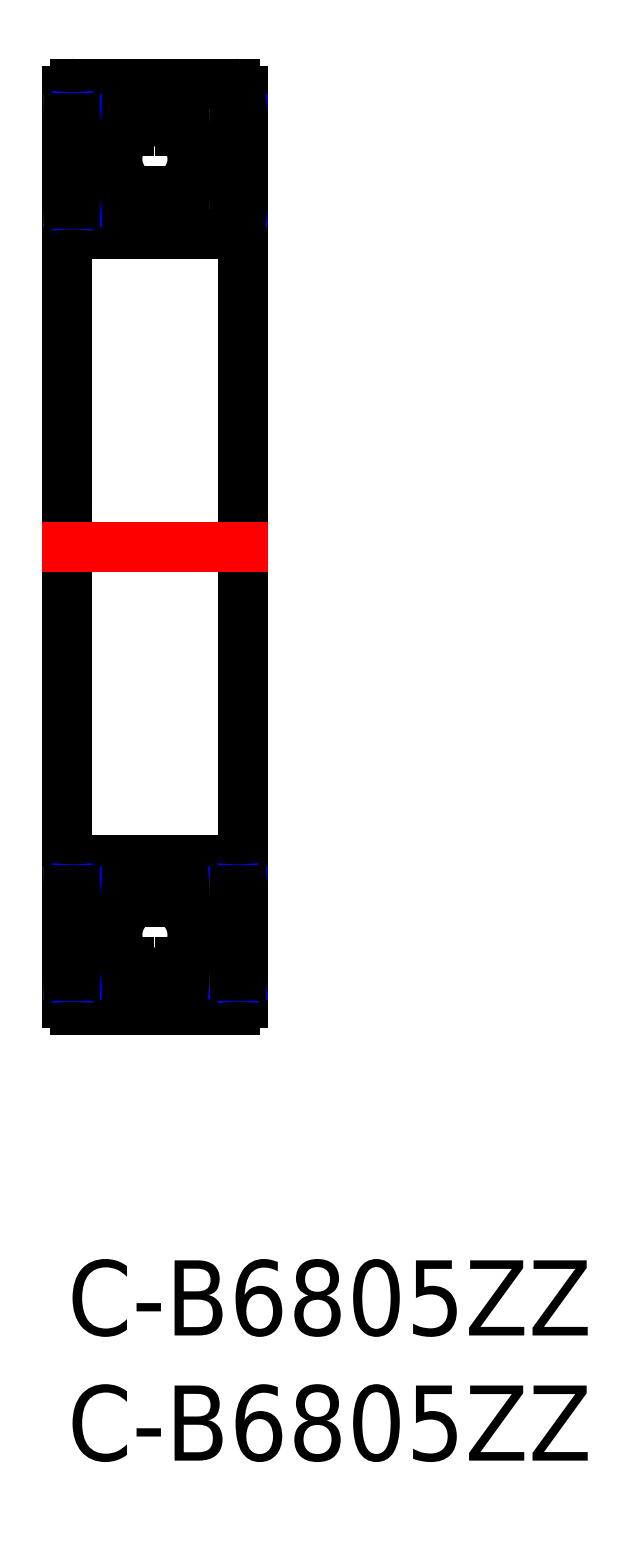
<metadata>
{"format":"dxf","ext":"dxf","renderer":"ezdxf+matplotlib","layout":"modelspace","background":"white","min_lineweight":24,"dpi":150}
</metadata>
<code>
0
SECTION
2
ENTITIES
0
INSERT
8
MSM_CONTINUOUS
2
*U7
10
0
20
0
30
0
0
INSERT
8
MSM_CONTINUOUS
2
*U8
10
0
20
0
30
0
0
ARC
8
MSM_CONTINUOUS
10
6.7
20
10.3
30
0
40
0.3
50
270
51
8.538e-07
0
ARC
8
MSM_CONTINUOUS
10
3.5
20
13
30
0
40
1.5
50
227.2
51
312.8
0
ARC
8
MSM_CONTINUOUS
10
6.7
20
15.7
30
0
40
0.3
50
0
51
90
0
ARC
8
MSM_CONTINUOUS
10
3.5
20
13
30
0
40
1.5
50
60.07
51
119.9
0
ARC
8
MSM_CONTINUOUS
10
3.5
20
13
30
0
40
1.5
50
312.8
51
60.07
0
ARC
8
MSM_CONTINUOUS
10
0.3
20
10.3
30
0
40
0.3
50
180
51
270
0
ARC
8
MSM_CONTINUOUS
10
0.3
20
15.7
30
0
40
0.3
50
90
51
180
0
LINE
8
MSM_CONTINUOUS
10
6.7
20
10
30
0
11
0.3
21
10
31
0
0
LINE
8
MSM_CONTINUOUS
10
0.3
20
16
30
0
11
6.7
21
16
31
0
0
ARC
8
MSM_CONTINUOUS
10
3.5
20
13
30
0
40
1.5
50
119.9
51
227.2
0
LINE
8
MSM_CONTINUOUS
10
7
20
10.3
30
0
11
7
21
46.7
31
0
0
ARC
8
MSM_CONTINUOUS
10
6.7
20
46.7
30
0
40
0.3
50
0
51
90
0
ARC
8
MSM_CONTINUOUS
10
3.5
20
44
30
0
40
1.5
50
47.17
51
132.8
0
LINE
8
MSM_CONTINUOUS
10
4.52
20
45.1
30
0
11
6.68
21
45.1
31
0
0
LINE
8
MSM_CONTINUOUS
10
6.68
20
45.65
30
0
11
7
21
45.65
31
0
0
LINE
8
MSM_CONTINUOUS
10
6.68
20
42.7
30
0
11
4.248
21
42.7
31
0
0
ARC
8
MSM_CONTINUOUS
10
6.7
20
41.3
30
0
40
0.3
50
270
51
0
0
ARC
8
MSM_CONTINUOUS
10
3.5
20
44
30
0
40
1.5
50
240.1
51
299.9
0
LINE
8
MSM_CONTINUOUS
10
6.678
20
42.2
30
0
11
7
21
42.2
31
0
0
ARC
8
MSM_CONTINUOUS
10
3.5
20
44
30
0
40
1.5
50
299.9
51
47.17
0
LINE
8
MSM_NARROW
10
6.68
20
45.65
30
0
11
6.92
21
42.2
31
0
0
LINE
8
MSM_NARROW
10
6.92
20
45.65
30
0
11
6.68
21
42.2
31
0
0
LINE
8
MSM_CONTINUOUS
10
3.6e-15
20
46.7
30
0
11
3.6e-15
21
10.3
31
0
0
ARC
8
MSM_CONTINUOUS
10
0.3
20
46.7
30
0
40
0.3
50
90
51
180
0
ARC
8
MSM_CONTINUOUS
10
0.3
20
41.3
30
0
40
0.3
50
180
51
270
0
LINE
8
MSM_CONTINUOUS
10
6.7
20
47
30
0
11
0.3
21
47
31
0
0
LINE
8
MSM_CONTINUOUS
10
0.3
20
41
30
0
11
6.7
21
41
31
0
0
ARC
8
MSM_CONTINUOUS
10
3.5
20
44
30
0
40
1.5
50
132.8
51
240.1
0
LINE
8
MSM_CENTER
10
-1
20
28.5
30
0
11
8
21
28.5
31
0
0
LINE
8
MSM_CONTINUOUS
10
6.68
20
45.65
30
0
11
6.68
21
42.2
31
0
0
LINE
8
MSM_CONTINUOUS
10
6.92
20
45.65
30
0
11
6.92
21
42.2
31
0
0
LINE
8
MSM_CONTINUOUS
10
2.48
20
45.1
30
0
11
0.32
21
45.1
31
0
0
LINE
8
MSM_CONTINUOUS
10
0.32
20
45.65
30
0
11
-1.07e-14
21
45.65
31
0
0
LINE
8
MSM_CONTINUOUS
10
0.32
20
42.7
30
0
11
2.752
21
42.7
31
0
0
LINE
8
MSM_CONTINUOUS
10
0.322
20
42.2
30
0
11
-1.07e-14
21
42.2
31
0
0
LINE
8
MSM_NARROW
10
0.32
20
45.65
30
0
11
0.08
21
42.2
31
0
0
LINE
8
MSM_NARROW
10
0.08
20
45.65
30
0
11
0.32
21
42.2
31
0
0
LINE
8
MSM_CONTINUOUS
10
0.32
20
45.65
30
0
11
0.32
21
42.2
31
0
0
LINE
8
MSM_CONTINUOUS
10
0.08
20
45.65
30
0
11
0.08
21
42.2
31
0
0
LINE
8
MSM_CONTINUOUS
10
4.52
20
11.9
30
0
11
6.68
21
11.9
31
0
0
LINE
8
MSM_CONTINUOUS
10
6.68
20
11.35
30
0
11
7
21
11.35
31
0
0
LINE
8
MSM_CONTINUOUS
10
6.68
20
14.3
30
0
11
4.248
21
14.3
31
0
0
LINE
8
MSM_CONTINUOUS
10
6.678
20
14.8
30
0
11
7
21
14.8
31
0
0
LINE
8
MSM_NARROW
10
6.68
20
11.35
30
0
11
6.92
21
14.8
31
0
0
LINE
8
MSM_NARROW
10
6.92
20
11.35
30
0
11
6.68
21
14.8
31
0
0
LINE
8
MSM_CONTINUOUS
10
6.68
20
11.35
30
0
11
6.68
21
14.8
31
0
0
LINE
8
MSM_CONTINUOUS
10
6.92
20
11.35
30
0
11
6.92
21
14.8
31
0
0
LINE
8
MSM_CONTINUOUS
10
2.48
20
11.9
30
0
11
0.32
21
11.9
31
0
0
LINE
8
MSM_CONTINUOUS
10
0.32
20
11.35
30
0
11
-1.07e-14
21
11.35
31
0
0
LINE
8
MSM_CONTINUOUS
10
0.32
20
14.3
30
0
11
2.752
21
14.3
31
0
0
LINE
8
MSM_CONTINUOUS
10
0.322
20
14.8
30
0
11
-1.07e-14
21
14.8
31
0
0
LINE
8
MSM_NARROW
10
0.32
20
11.35
30
0
11
0.08
21
14.8
31
0
0
LINE
8
MSM_NARROW
10
0.08
20
11.35
30
0
11
0.32
21
14.8
31
0
0
LINE
8
MSM_CONTINUOUS
10
0.32
20
11.35
30
0
11
0.32
21
14.8
31
0
0
LINE
8
MSM_CONTINUOUS
10
0.08
20
11.35
30
0
11
0.08
21
14.8
31
0
0
ENDSEC
0
EOF

</code>
